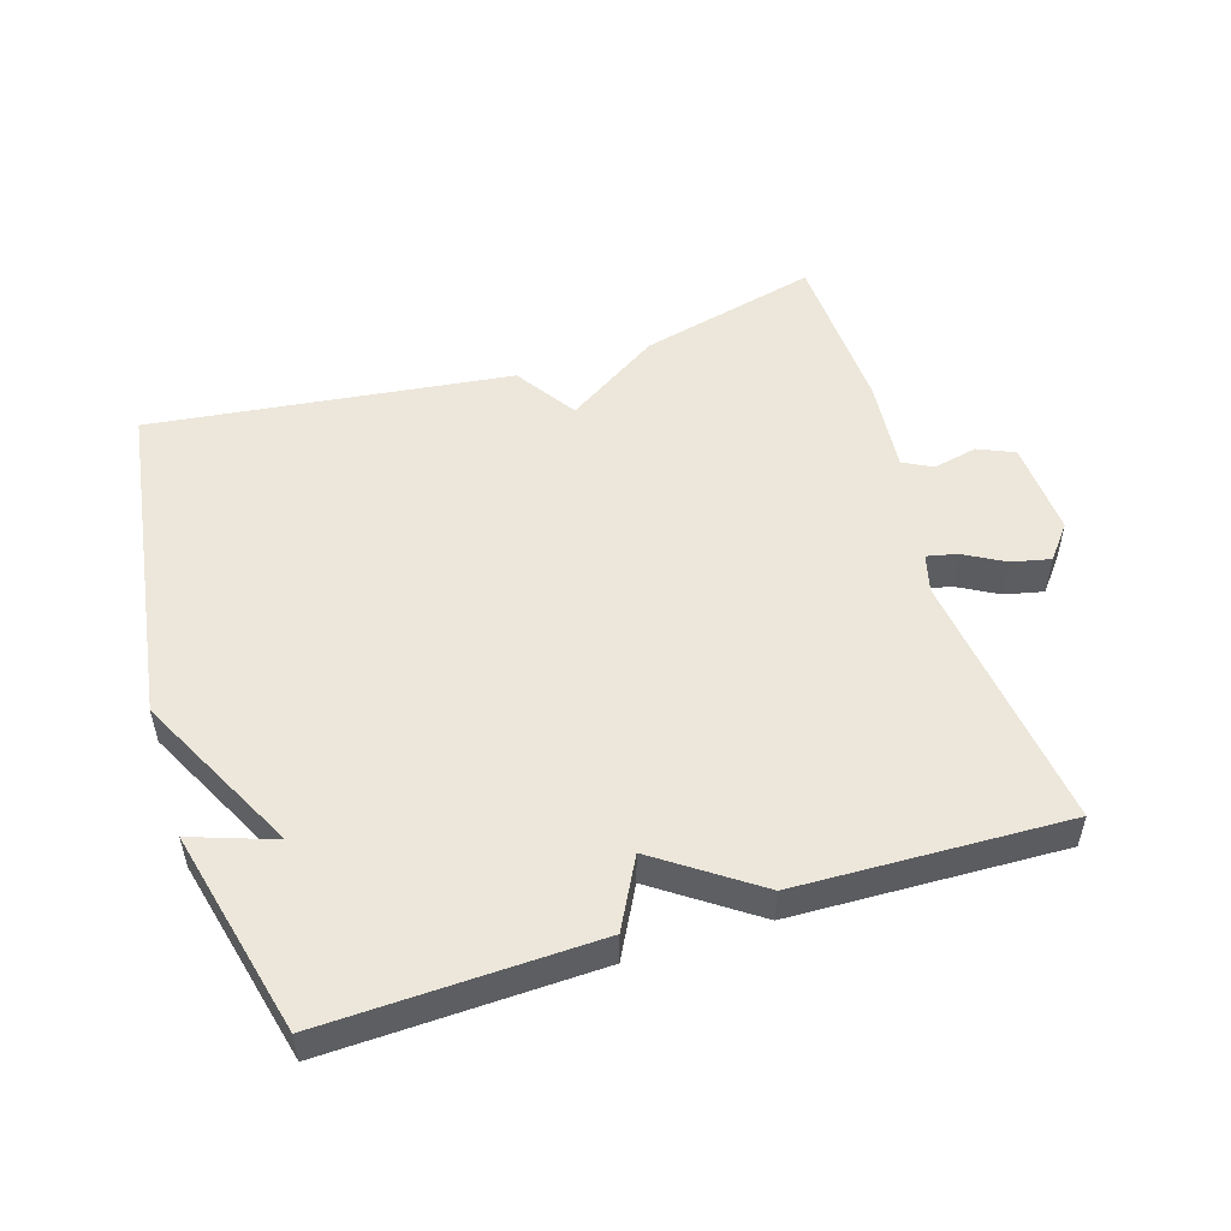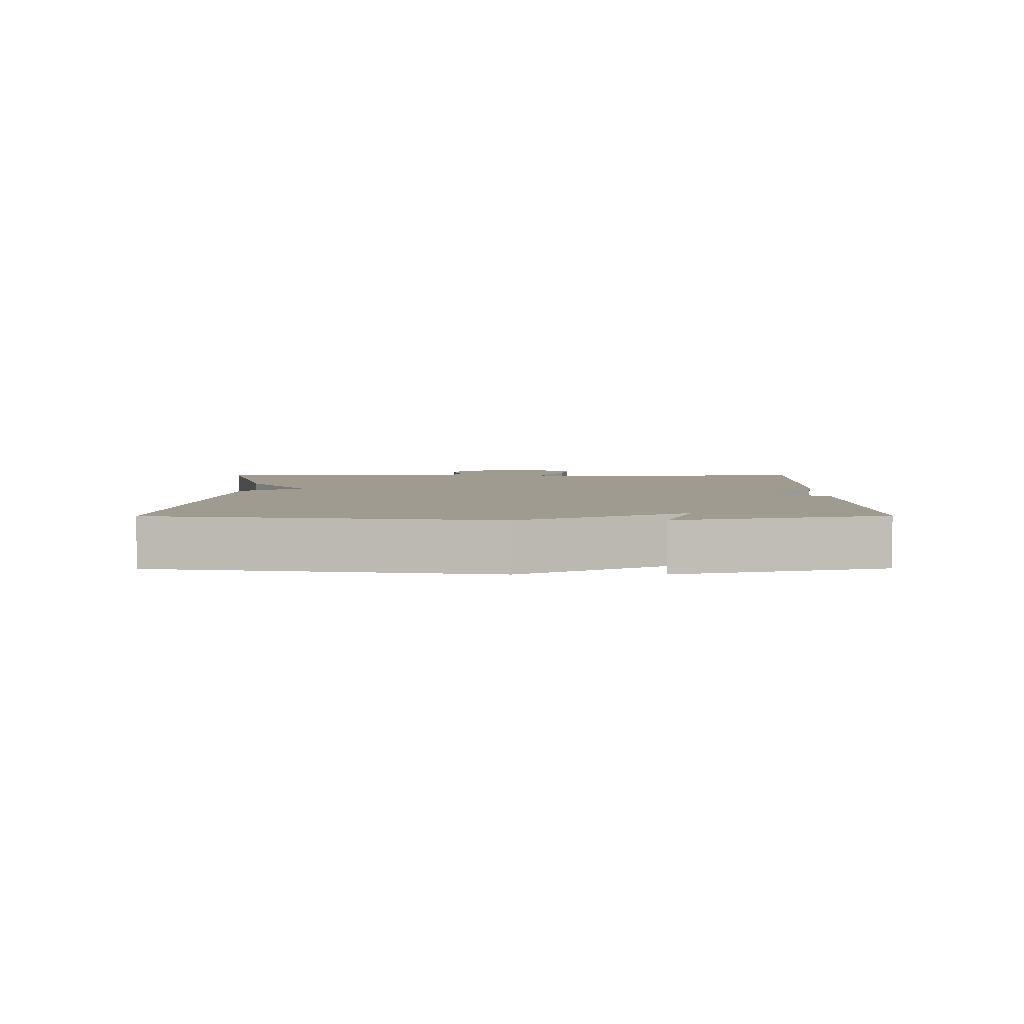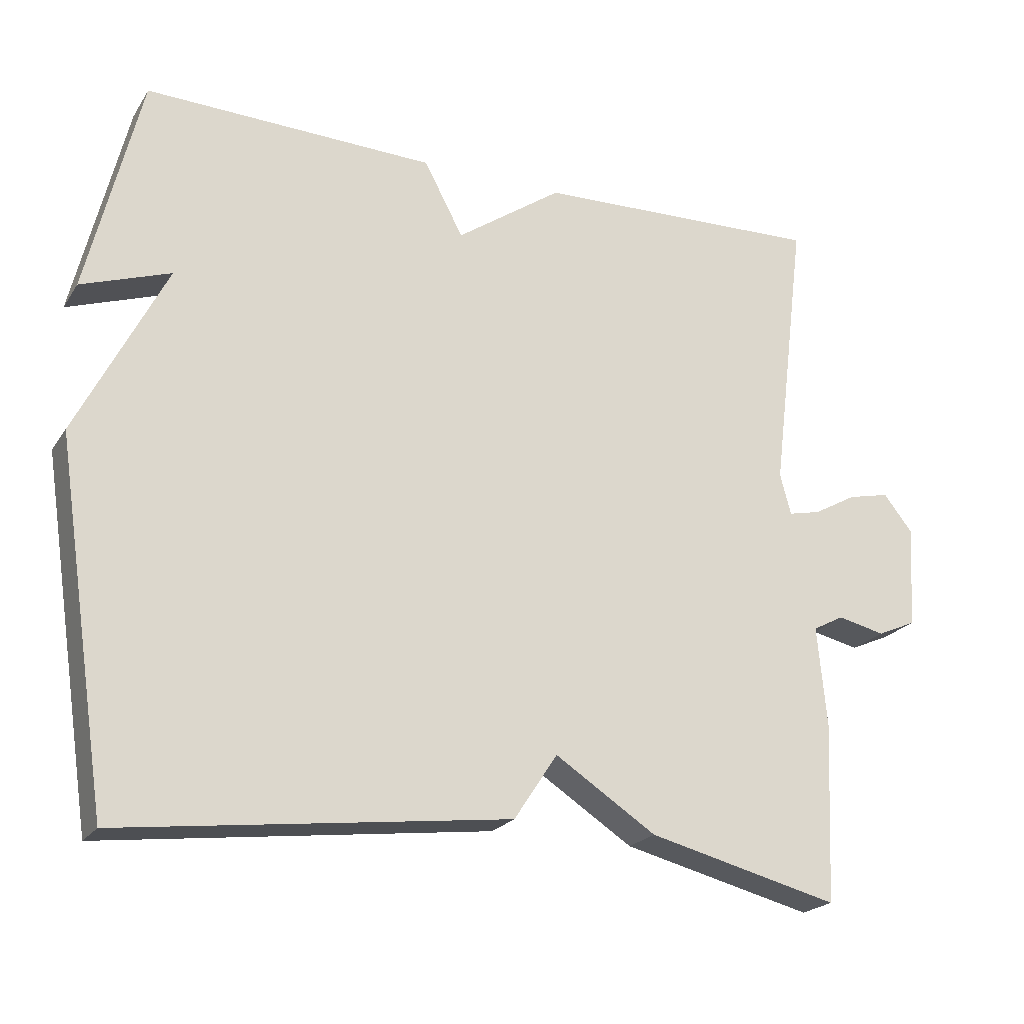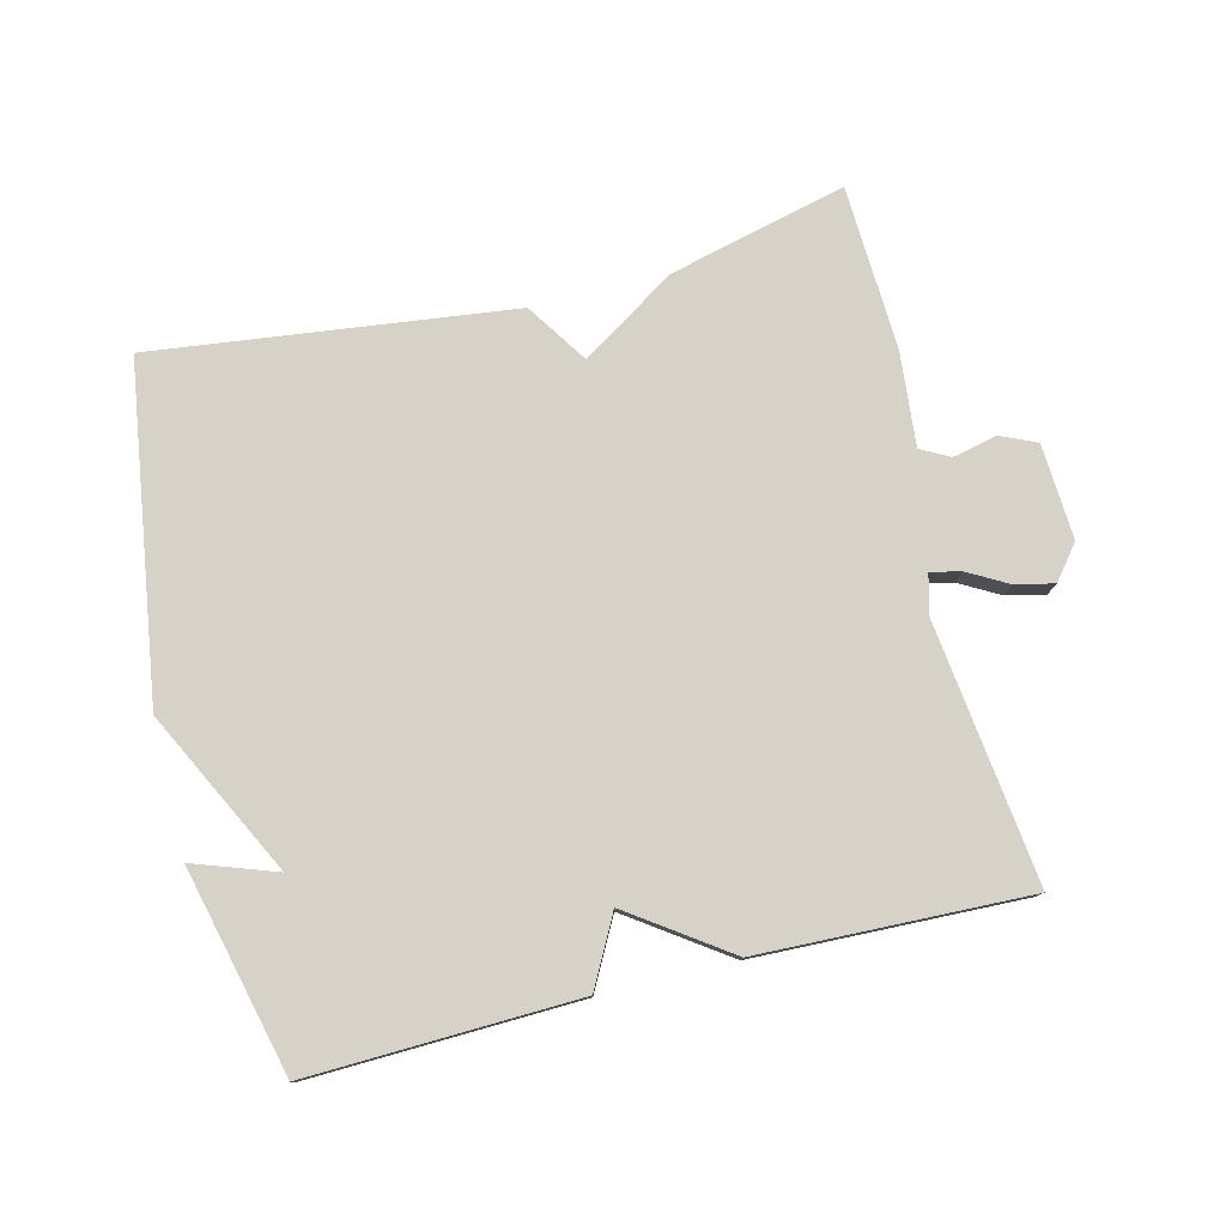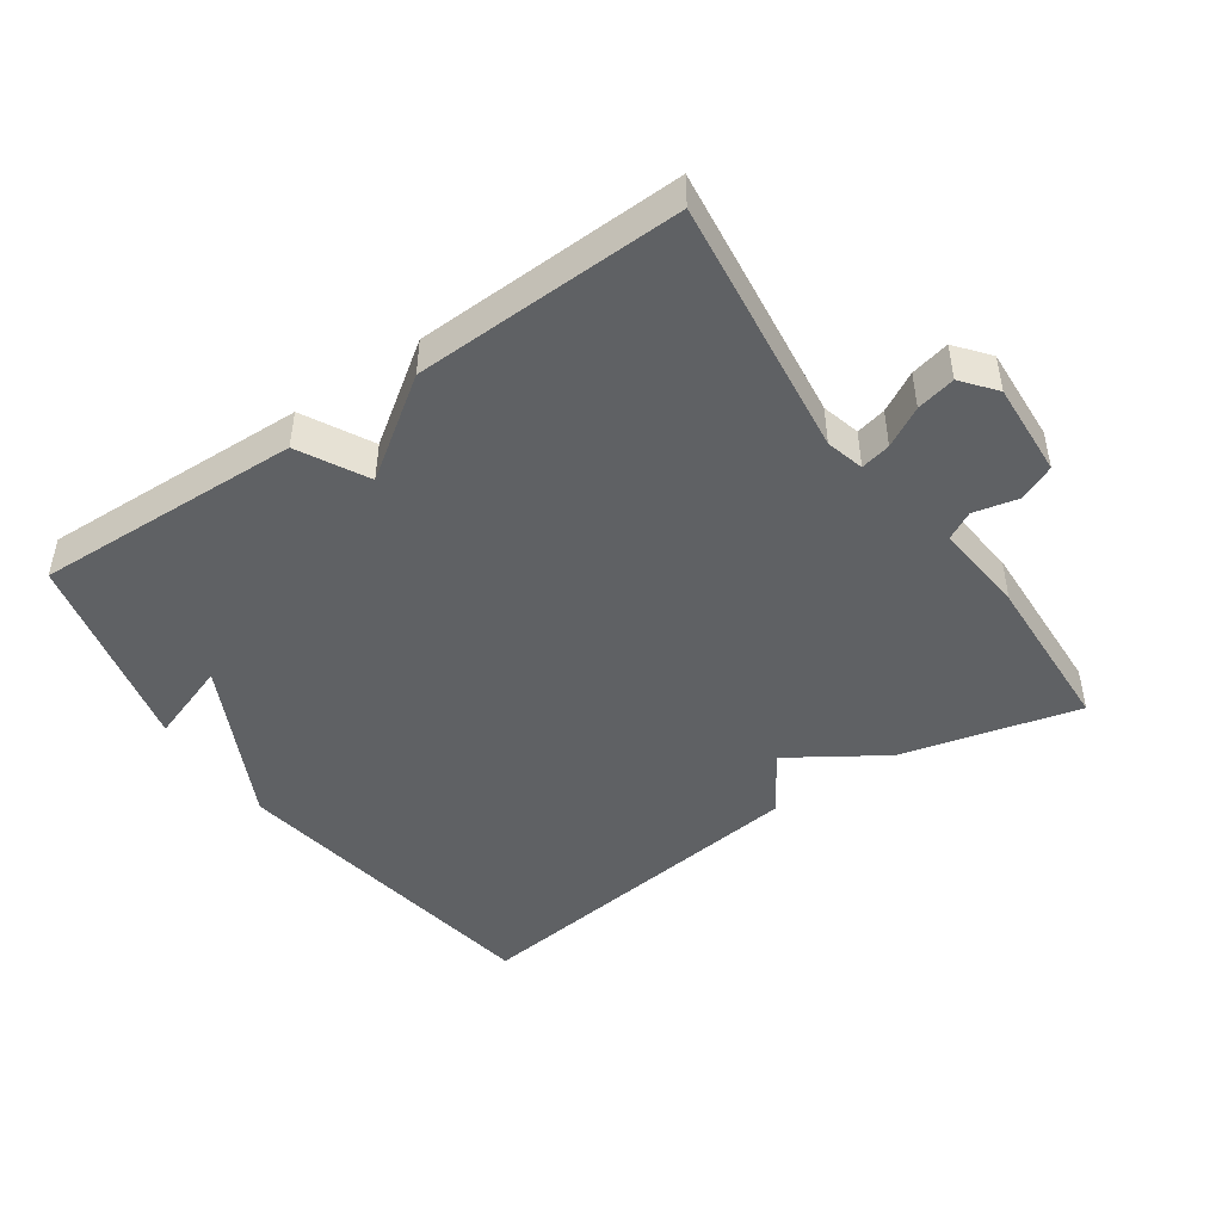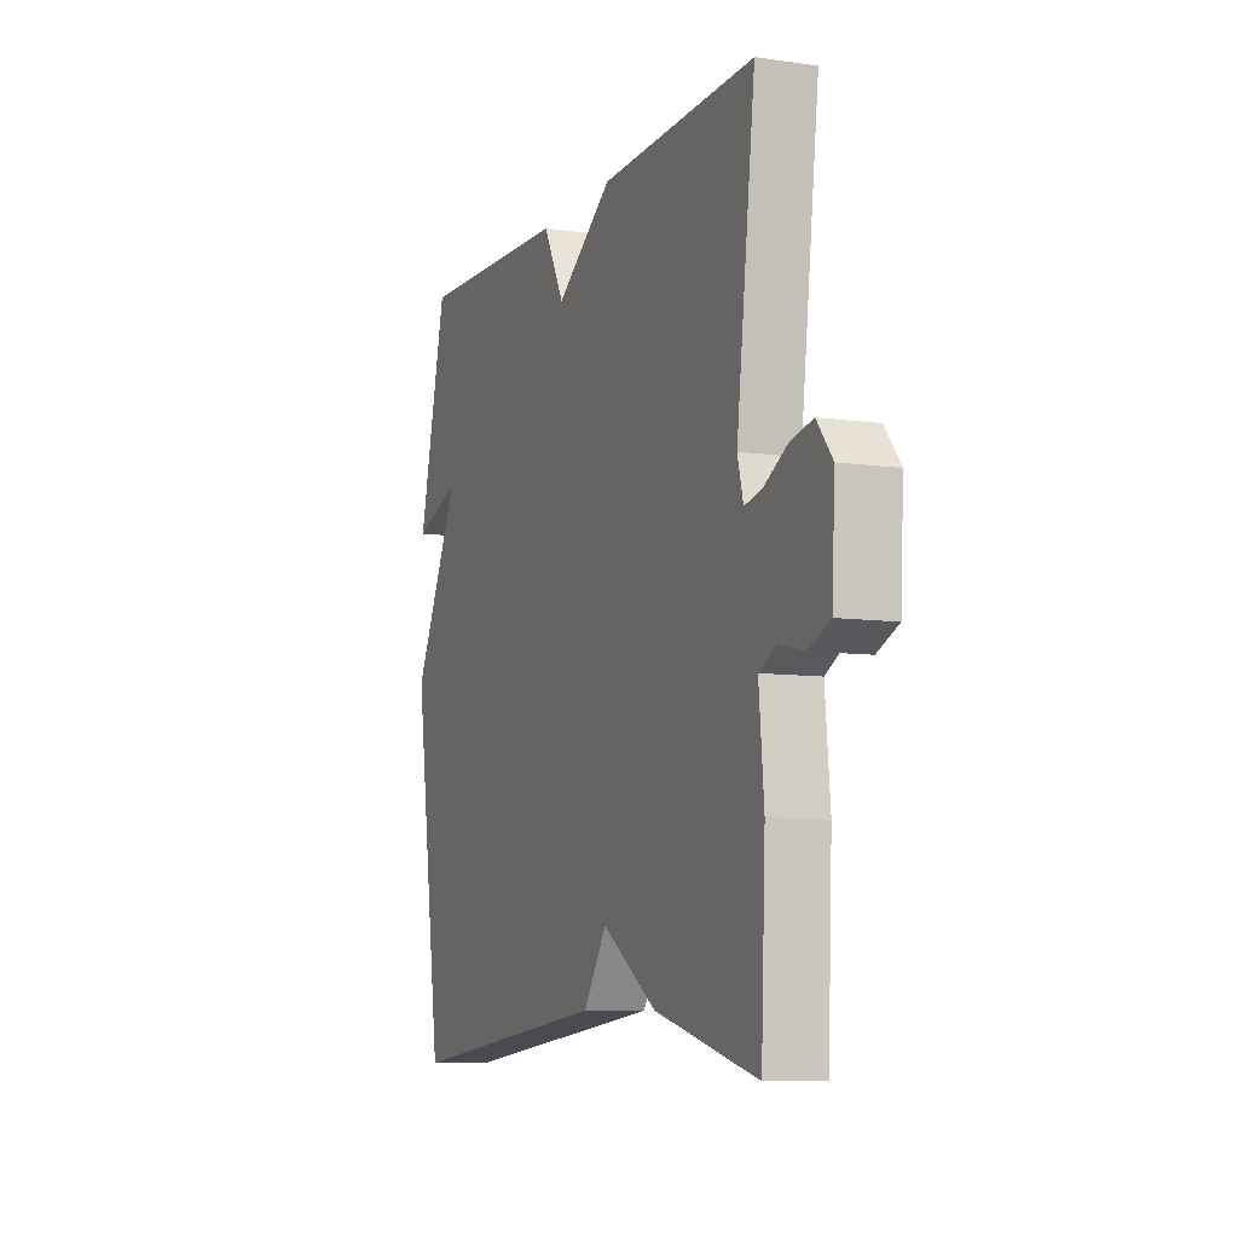
<metadata>
{"format":"obj","ext":"obj","renderer":"f3d","projection":"perspective","resolution":1024,"background":"white","views":[{"elev":51.9,"azim":-17.4,"up":"+Y"},{"elev":4.2,"azim":-90.4,"up":"+Y"},{"elev":-21.7,"azim":-24.5,"up":"+Z"},{"elev":78.3,"azim":-13.9,"up":"+Y"},{"elev":-46.0,"azim":34.8,"up":"+Y"},{"elev":-8.1,"azim":68.4,"up":"+Z"}]}
</metadata>
<code>
v -0.5 0.07 0.5
v -0.1 0.07 0.487
v -0.046 0.07 0.385
v 0.1 0.07 0.487
v 0.5 0.07 0.5
v 0.452 0.07 0.111
v 0.467 0.07 0.054
v 0.512 0.07 0.064
v 0.571 0.07 0.097
v 0.629 0.07 0.11
v 0.669 0.07 0.06
v 0.661 0.07 -0.082
v 0.607 0.07 -0.106
v 0.541 0.07 -0.091
v 0.498 0.07 -0.114
v 0.511 0.07 -0.253
v 0.5 0.07 -0.5
v 0.235 0.07 -0.434
v 0.095 0.07 -0.343
v 0.035 0.07 -0.434
v -0.5 0.07 -0.5
v -0.574 0.07 -0.005
v -0.451 0.07 0.238
v -0.574 0.07 0.195
v -0.5 0 0.5
v -0.1 0 0.487
v -0.046 0 0.385
v 0.1 0 0.487
v 0.5 0 0.5
v 0.452 0 0.111
v 0.467 0 0.054
v 0.512 0 0.064
v 0.571 0 0.097
v 0.629 0 0.11
v 0.669 0 0.06
v 0.661 0 -0.082
v 0.607 0 -0.106
v 0.541 0 -0.091
v 0.498 0 -0.114
v 0.511 0 -0.253
v 0.5 0 -0.5
v 0.235 0 -0.434
v 0.095 0 -0.343
v 0.035 0 -0.434
v -0.5 0 -0.5
v -0.574 0 -0.005
v -0.451 0 0.238
v -0.574 0 0.195
f 1 2 3
f 24 1 3
f 23 24 3
f 22 23 3
f 21 22 3
f 20 21 3
f 19 20 3
f 19 3 4
f 18 19 4
f 17 18 4
f 16 17 4
f 15 16 4
f 14 15 4
f 12 13 14
f 11 12 14
f 10 11 14
f 9 10 14
f 8 9 14
f 7 8 14
f 7 14 4
f 6 7 4
f 4 5 6
f 27 26 25
f 27 25 48
f 27 48 47
f 27 47 46
f 27 46 45
f 27 45 44
f 27 44 43
f 28 27 43
f 28 43 42
f 28 42 41
f 28 41 40
f 28 40 39
f 28 39 38
f 38 37 36
f 38 36 35
f 38 35 34
f 38 34 33
f 38 33 32
f 38 32 31
f 28 38 31
f 28 31 30
f 30 29 28
f 1 25 26 2
f 2 26 27 3
f 3 27 28 4
f 4 28 29 5
f 5 29 30 6
f 6 30 31 7
f 7 31 32 8
f 8 32 33 9
f 9 33 34 10
f 10 34 35 11
f 11 35 36 12
f 12 36 37 13
f 13 37 38 14
f 14 38 39 15
f 15 39 40 16
f 16 40 41 17
f 17 41 42 18
f 18 42 43 19
f 19 43 44 20
f 20 44 45 21
f 21 45 46 22
f 22 46 47 23
f 23 47 48 24
f 24 48 25 1

</code>
